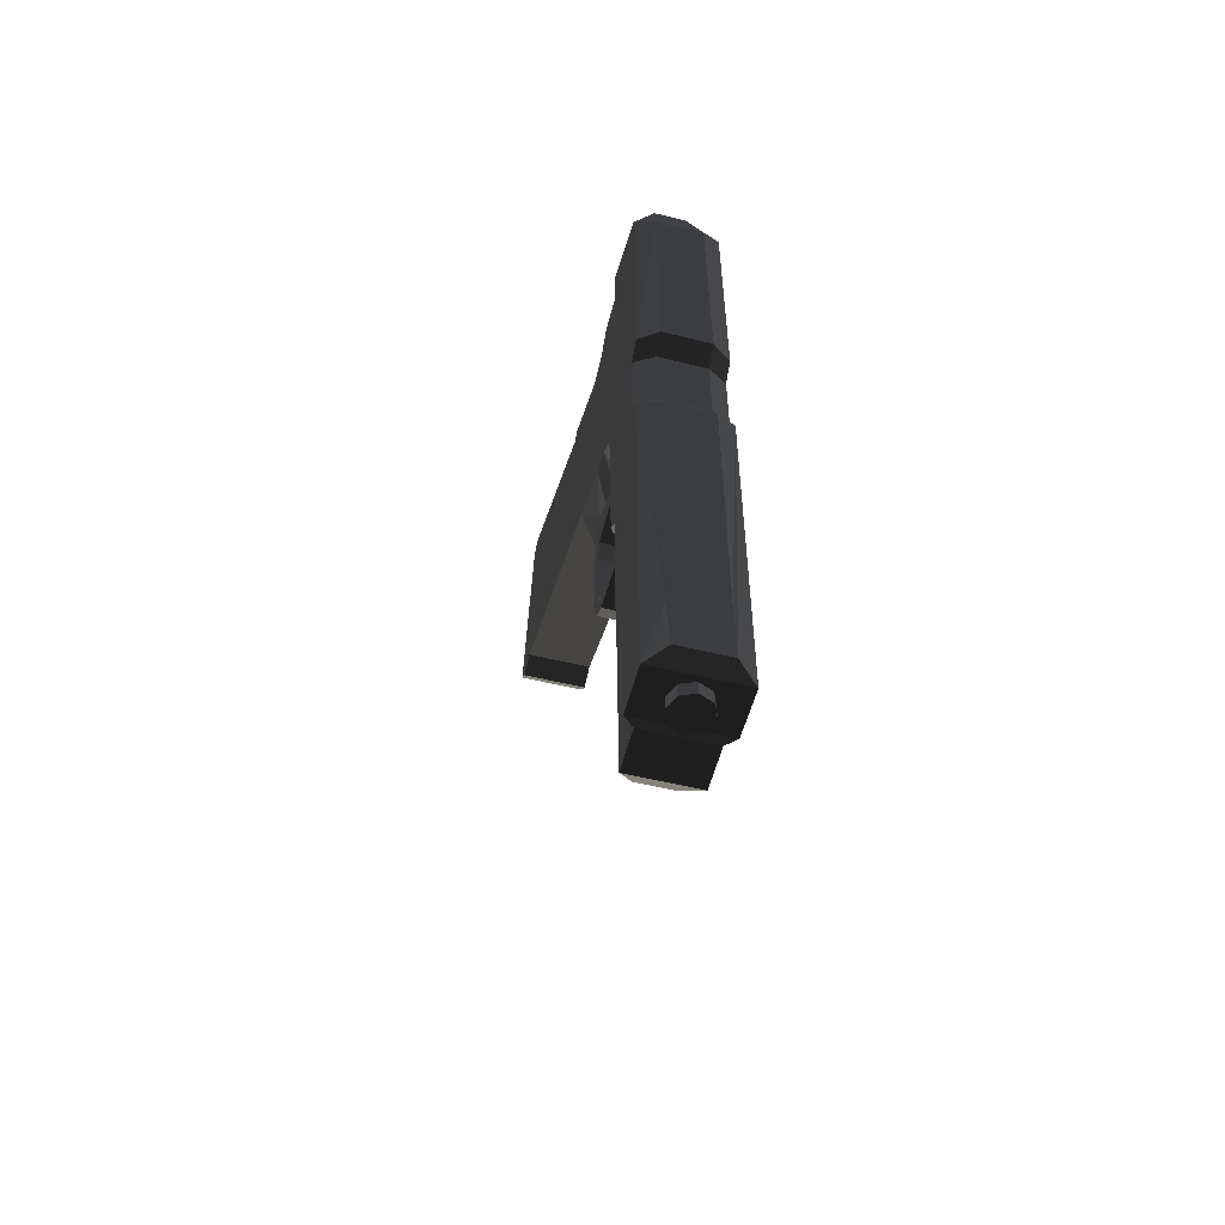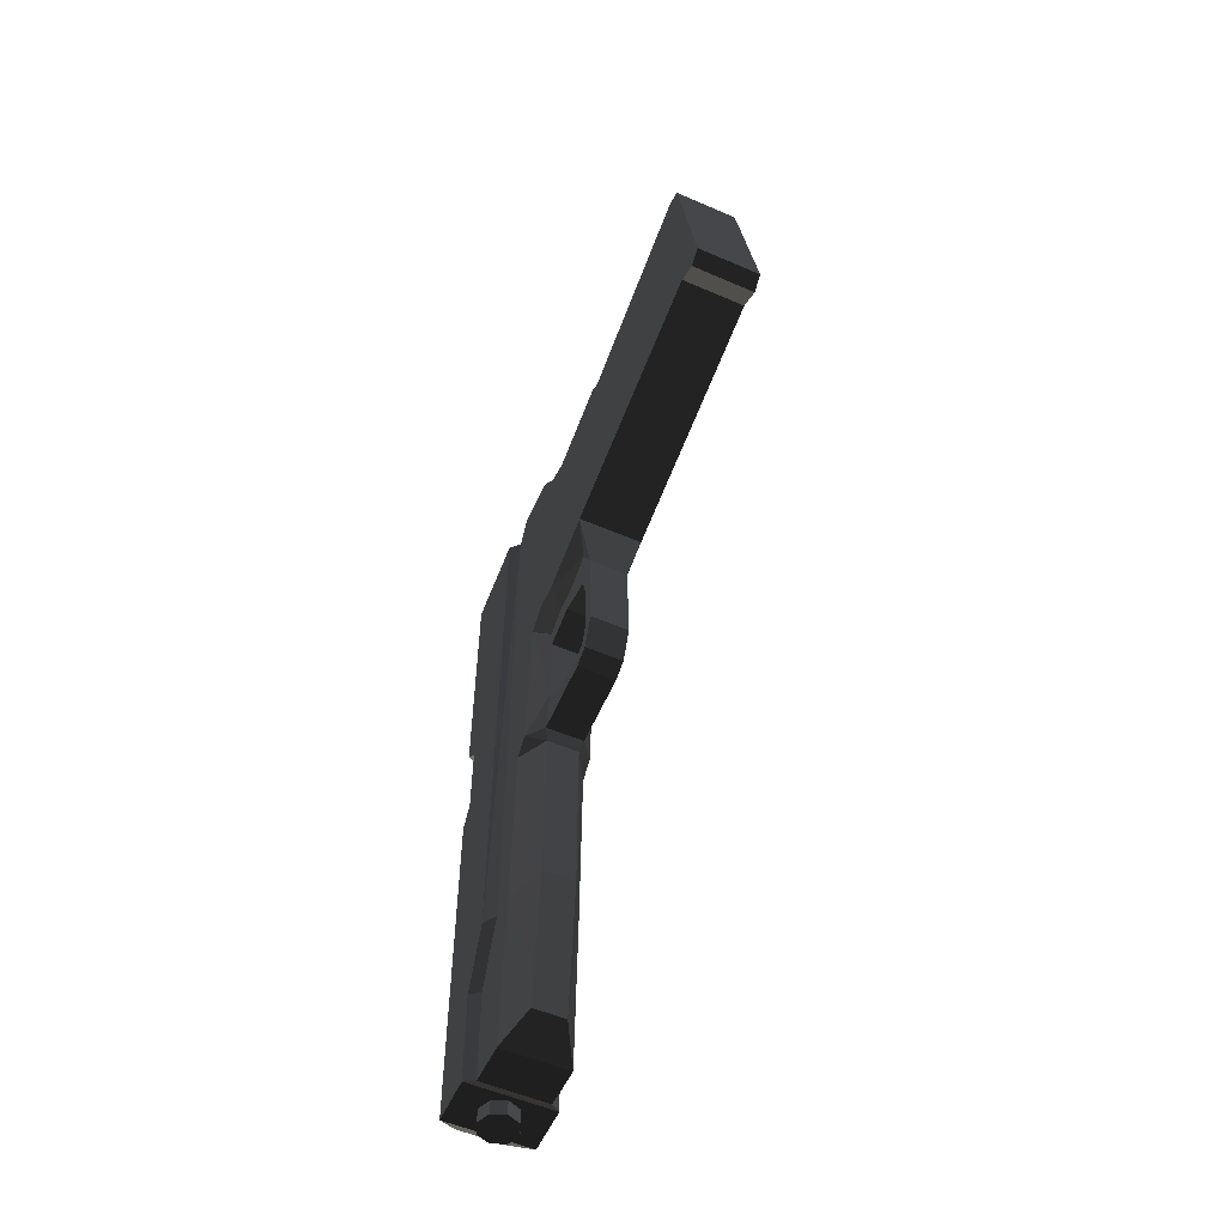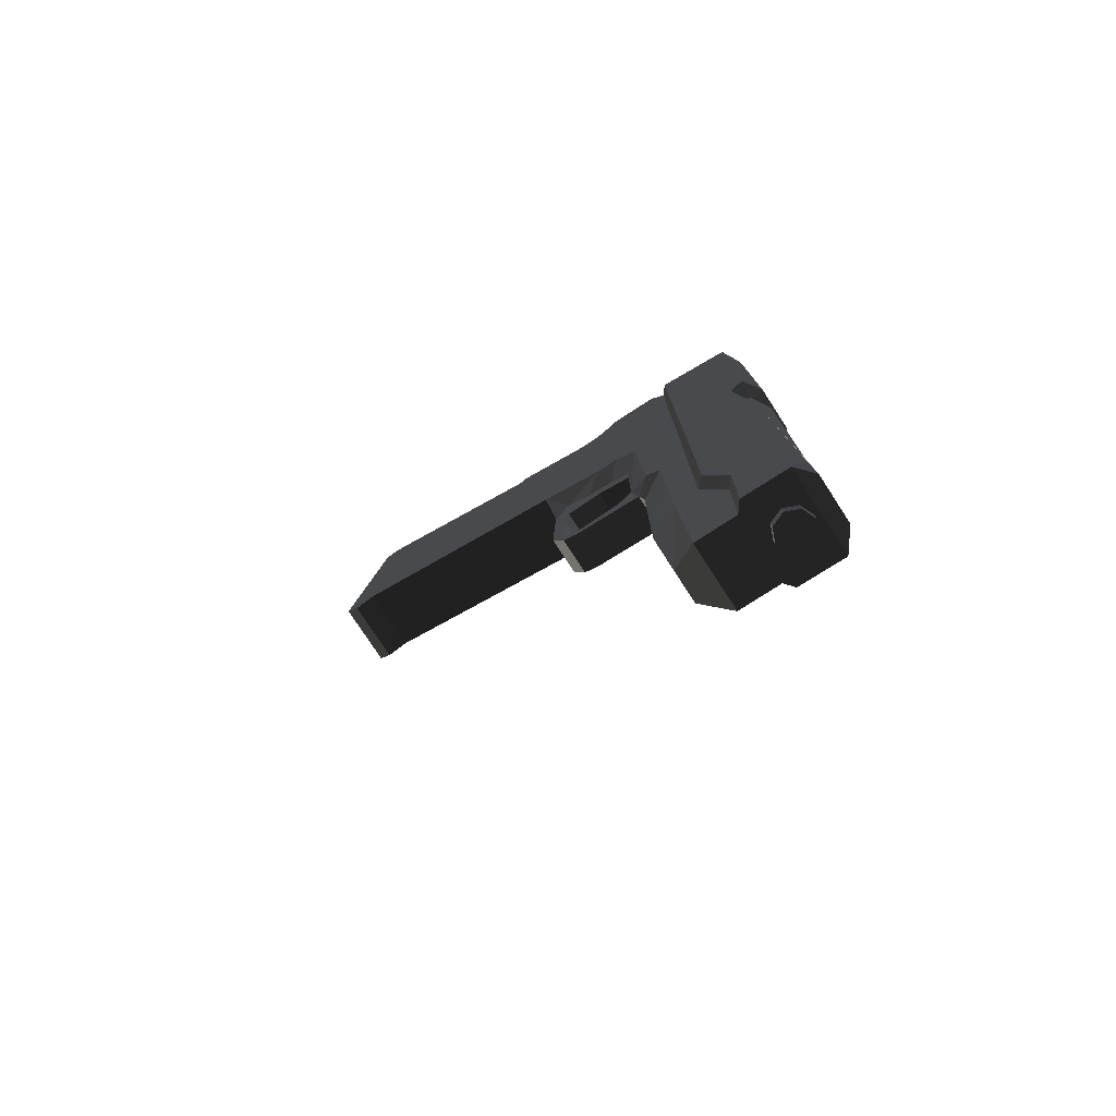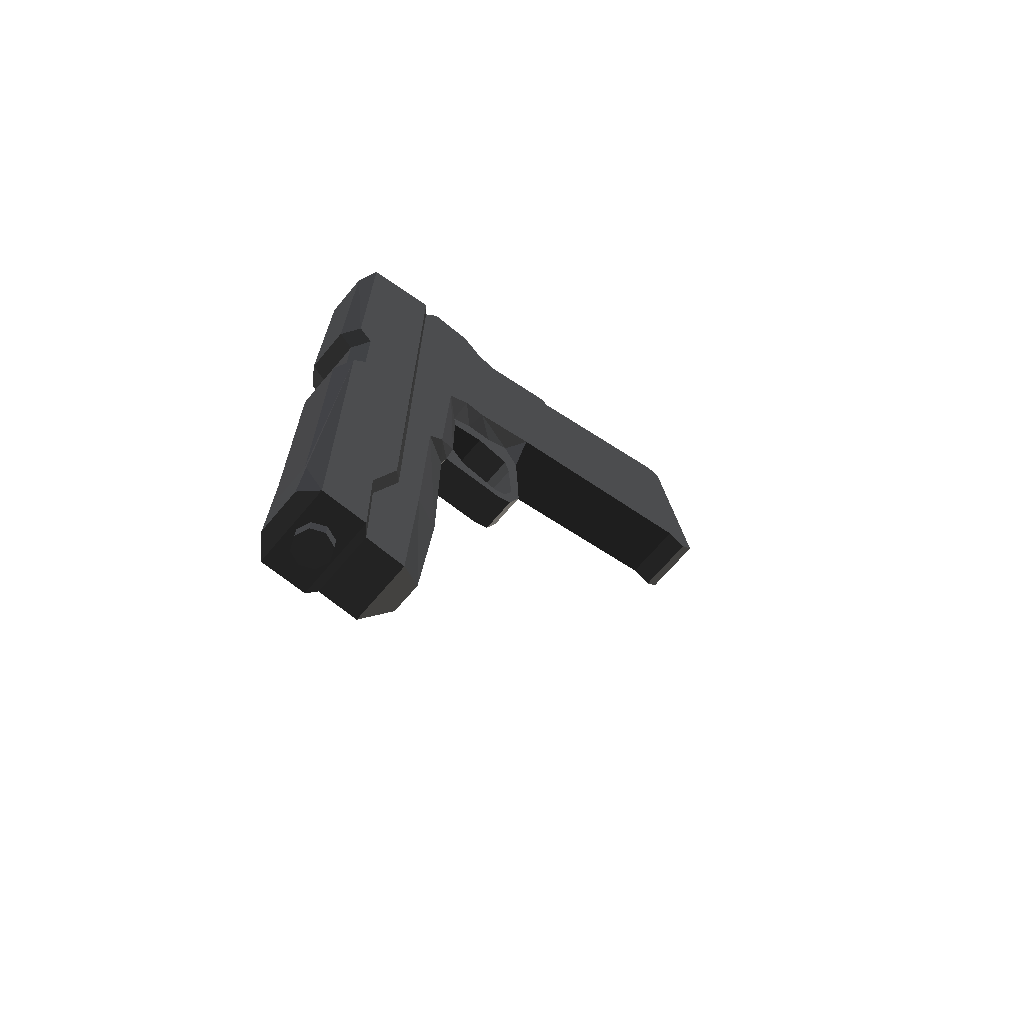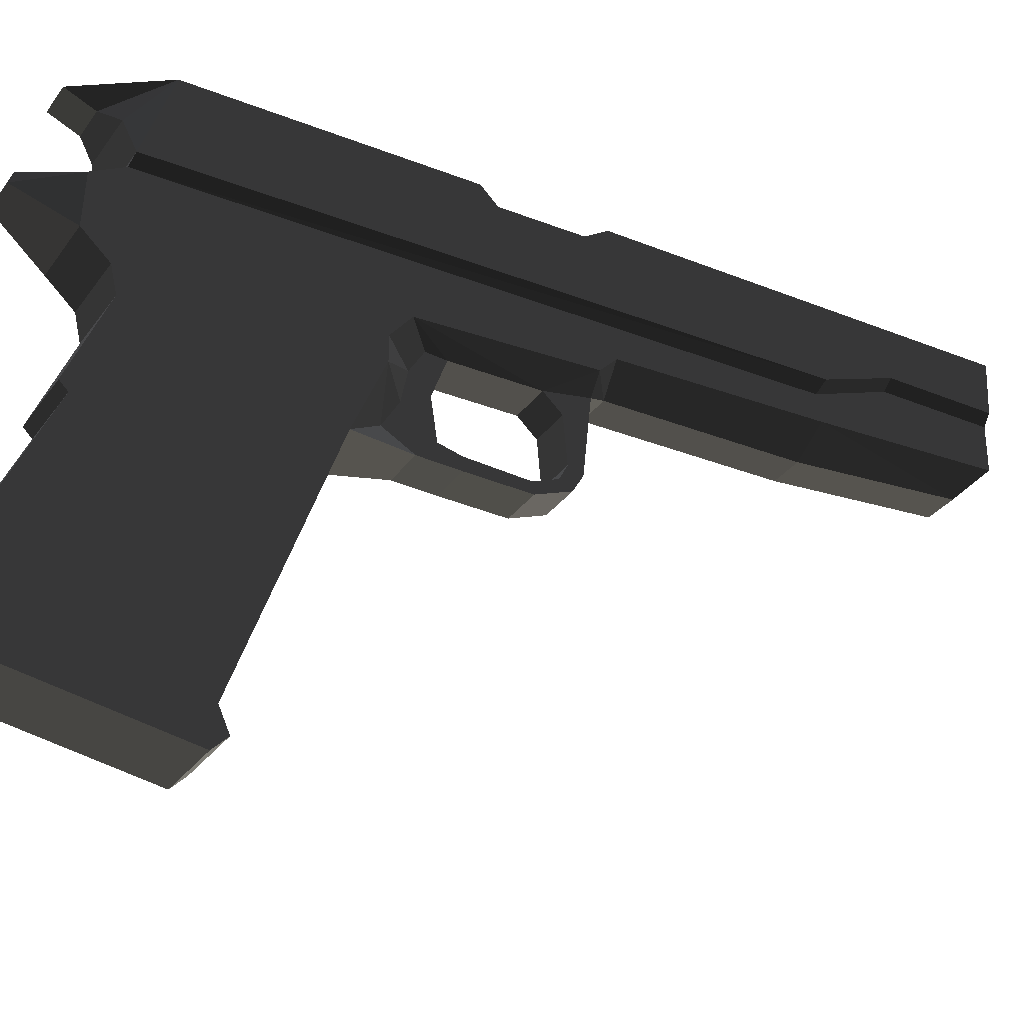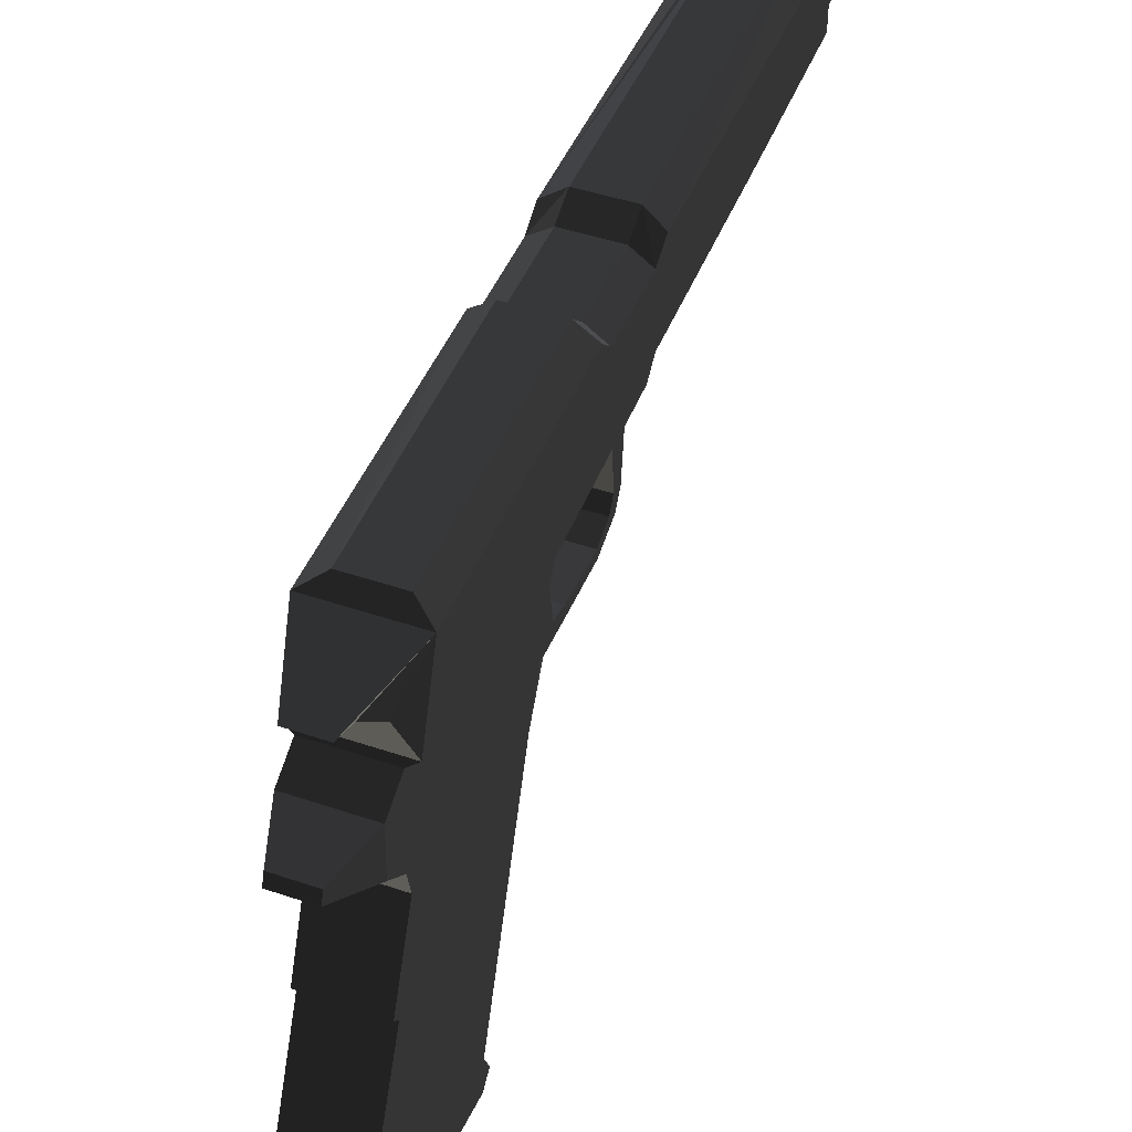
<metadata>
{"format":"obj","ext":"obj","renderer":"f3d","projection":"perspective","resolution":1024,"background":"white","views":[{"elev":-55.6,"azim":-14.3,"up":"+Y"},{"elev":-55.0,"azim":155.4,"up":"+Y"},{"elev":-77.2,"azim":-56.9,"up":"+Y"},{"elev":-68.1,"azim":49.9,"up":"+Y"},{"elev":-31.2,"azim":-119.4,"up":"+Z"},{"elev":45.8,"azim":-158.7,"up":"+Z"}]}
</metadata>
<code>
v 0.2372 -330 166.4
v -9.863 -330 156.3
v -9.863 -312.9 156.3
v -14.05 -330 166.4
v -14.05 -312.9 166.4
v -9.863 -330 176.5
v -9.863 -312.9 176.5
v 0.2372 -330 180.6
v 0.2372 -312.9 180.6
v 10.34 -330 176.5
v 10.34 -312.9 176.5
v 14.52 -330 166.4
v 14.52 -312.9 166.4
v 10.34 -330 156.3
v 0.2372 -330 152.1
v 0.2372 -312.9 166.4
v 10.34 -312.9 156.3
v 0.2372 -312.9 152.1
v 13.19 305.7 100.4
v 13.19 302.9 108.5
v 24.83 267.1 114.5
v 24.83 268.6 78.74
v 24.83 325.7 -172.7
v 24.83 168.6 -188.4
v 24.83 178.6 -198.4
v 24.83 330 -161.3
v 24.83 271.4 -16.98
v 24.83 265.7 -22.69
v 24.83 175.7 -172.7
v 24.83 245.7 43.02
v 24.83 250 61.59
v 24.83 90 71.59
v 24.83 90 54.45
v 24.83 111.4 4.451
v 14.55 88.57 19.85
v 14.55 72.86 60.03
v 14.55 77.14 38.6
v 14.55 58.72 48.12
v 14.55 62.86 76.1
v 14.55 48.92 74.9
v 24.83 75.71 88.74
v 14.55 67.14 7.798
v 14.55 54.29 19.85
v 14.55 38.57 15.83
v 14.55 38.57 6.457
v 14.55 -4.286 13.15
v 14.55 -5.714 5.121
v 14.55 -21.43 19.85
v 14.55 -30 14.49
v 14.55 -27.14 30.57
v 14.55 -37.14 26.55
v 14.55 -24.29 62.71
v 14.55 -11.43 74.76
v 14.55 -42.86 80.12
v 24.83 -42.86 93.02
v 12.05 -52.86 83.02
v 24.83 -54.29 104.5
v 12.05 -185.7 83.02
v 12.05 -300 91.59
v 24.83 -195.7 107.3
v 24.83 -197.1 114.5
v 24.83 -320 111.6
v 24.83 -320 143
v 24.83 -244.3 144.5
v 24.83 -192.9 125.9
v 24.83 245.7 125.9
v 12.05 281.4 175
v 12.05 261.4 166.2
v 32.14 -195.7 133
v 32.14 -318.6 148.7
v 32.14 -244.3 150.2
v 17.98 -312.9 195.7
v 32.14 -320 184.5
v 17.98 -264.3 194.4
v 32.14 -45.71 187.3
v 17.98 -50 195.7
v 32.14 -30 177.3
v 17.98 -31.43 186.4
v 32.14 27.14 177.3
v 17.98 25.71 186.4
v 17.98 38.57 198.4
v 17.98 214.3 197.1
v 32.14 38.57 188.7
v 32.14 244.3 131.6
v 21.63 250 157.9
v 32.14 224.3 188.7
v -13.19 302.9 108.5
v -13.19 305.7 100.4
v -24.83 267.1 114.5
v -24.83 268.6 78.74
v -24.83 325.7 -172.7
v -24.83 178.6 -198.4
v -24.83 168.6 -188.4
v -24.83 330 -161.3
v -24.83 271.4 -16.98
v -24.83 265.7 -22.69
v -24.83 175.7 -172.7
v -24.83 245.7 43.02
v -24.83 250 61.59
v -24.83 90 71.59
v -24.83 90 54.45
v -24.83 111.4 4.451
v -14.55 88.57 19.85
v -14.55 72.86 60.03
v -14.55 77.14 38.6
v -14.55 58.72 48.12
v -14.55 62.86 76.1
v -14.55 48.92 74.9
v -24.83 75.71 88.74
v -14.55 67.14 7.798
v -14.55 54.29 19.85
v -14.55 38.57 15.83
v -14.55 38.57 6.457
v -14.55 -4.286 13.15
v -14.55 -5.714 5.121
v -14.55 -21.43 19.85
v -14.55 -30 14.49
v -14.55 -27.14 30.57
v -14.55 -37.14 26.55
v -14.55 -42.86 80.12
v -14.55 -11.43 74.76
v -14.55 -24.29 62.71
v -24.83 -42.86 93.02
v -12.05 -52.86 83.02
v -24.83 -54.29 104.5
v -12.05 -185.7 83.02
v -12.05 -300 91.59
v -24.83 -195.7 107.3
v -24.83 -197.1 114.5
v -24.83 -320 111.6
v -24.83 -320 143
v -24.83 -244.3 144.5
v -24.83 -192.9 125.9
v -24.83 245.7 125.9
v -12.05 281.4 175
v -12.05 261.4 166.2
v -32.14 -195.7 133
v -32.14 -244.3 150.2
v -32.14 -318.6 148.7
v -17.98 -312.9 195.7
v -32.14 -320 184.5
v -17.98 -264.3 194.4
v -32.14 -45.71 187.3
v -17.98 -50 195.7
v -32.14 -30 177.3
v -17.98 -31.43 186.4
v -32.14 27.14 177.3
v -17.98 25.71 186.4
v -17.98 38.57 198.4
v -32.14 38.57 188.7
v -17.98 214.3 197.1
v -32.14 224.3 188.7
v -21.63 250 157.9
v -32.14 244.3 131.6
g group0
g group1
f 152 154 153
f 150 152 151
f 150 151 149
f 150 149 148
f 147 150 148
f 147 148 146
f 147 146 145
f 145 146 144
f 143 145 144
f 143 144 142
f 141 143 142
f 140 143 142
f 140 141 142
f 138 141 139
f 141 138 143
f 143 138 137
f 143 137 145
f 154 137 137
f 154 145 137
f 145 154 147
f 147 154 150
f 150 154 152
f 152 153 136
f 152 136 135
f 154 137 154
f 154 154 154
f 134 154 137
f 134 137 133
f 133 137 138
f 133 138 132
f 132 138 139
f 132 139 131
f 131 130 132
f 132 130 129
f 133 132 129
f 129 130 128
f 128 130 127
f 128 127 126
f 129 125 133
f 125 129 128
f 126 125 128
f 124 126 126
f 124 125 126
f 125 124 123
f 120 122 121
f 124 120 123
f 122 120 119
f 118 122 119
f 117 118 119
f 116 118 117
f 116 117 115
f 116 115 114
f 113 114 115
f 113 112 114
f 112 113 111
f 111 113 110
f 120 121 123
f 123 121 109
f 109 121 108
f 109 108 107
f 107 108 106
f 105 106 111
f 106 105 104
f 106 104 107
f 103 111 110
f 111 103 105
f 103 110 102
f 104 105 101
f 100 104 101
f 104 100 107
f 107 100 109
f 134 125 123
f 134 133 125
f 134 123 109
f 134 109 100
f 100 99 134
f 101 101 99
f 101 105 103
f 102 101 103
f 101 102 99
f 99 102 98
f 97 98 102
f 98 97 96
f 98 96 96
f 96 95 98
f 96 97 94
f 92 97 93
f 91 97 92
f 91 94 97
f 134 99 90
f 134 90 89
f 87 89 88
f 90 88 89
f 101 99 100
f 84 86 85
f 86 83 82
f 82 83 81
f 81 83 80
f 83 79 80
f 80 79 78
f 78 79 77
f 78 77 76
f 77 75 76
f 76 75 74
f 75 73 74
f 75 72 74
f 73 72 74
f 73 71 70
f 71 73 75
f 71 75 69
f 69 75 77
f 69 84 69
f 77 84 69
f 84 77 79
f 84 79 83
f 84 83 86
f 85 86 68
f 68 86 67
f 69 84 84
f 84 84 84
f 84 66 69
f 69 66 65
f 69 65 71
f 71 65 64
f 71 64 70
f 70 64 63
f 62 63 64
f 62 64 61
f 64 65 61
f 62 61 60
f 62 60 59
f 59 60 58
f 57 61 65
f 61 57 60
f 57 58 60
f 58 56 58
f 57 56 58
f 56 57 55
f 52 54 53
f 54 56 55
f 54 52 51
f 52 50 51
f 50 49 51
f 50 48 49
f 49 48 47
f 47 48 46
f 46 45 47
f 44 45 46
f 45 44 43
f 45 43 42
f 53 54 55
f 53 55 41
f 53 41 40
f 40 41 39
f 40 39 38
f 38 37 43
f 37 38 36
f 36 38 39
f 43 35 42
f 35 43 37
f 42 35 34
f 37 36 33
f 36 32 33
f 32 36 39
f 32 39 41
f 57 66 55
f 65 66 57
f 55 66 41
f 41 66 32
f 31 32 66
f 33 33 31
f 37 33 35
f 33 34 35
f 34 33 31
f 34 31 30
f 30 29 34
f 29 30 28
f 28 30 28
f 27 28 30
f 29 28 26
f 29 25 24
f 29 23 25
f 26 23 29
f 31 66 22
f 22 66 21
f 21 20 19
f 19 22 21
f 31 33 32
f 127 130 59
f 130 62 59
f 130 63 62
f 130 131 63
f 131 70 63
f 131 139 70
f 70 139 73
f 73 139 141
f 73 141 72
f 72 141 140
f 23 94 91
f 23 26 94
f 94 26 96
f 96 26 28
f 96 28 27
f 95 27 95
f 96 27 95
f 27 98 95
f 27 30 98
f 98 30 99
f 99 30 31
f 99 31 22
f 99 22 90
f 90 22 19
f 88 19 19
f 19 90 19
f 19 20 88
f 88 20 87
f 87 20 21
f 87 21 89
f 66 89 21
f 66 134 89
f 66 154 134
f 66 84 154
f 154 84 153
f 153 84 85
f 153 85 136
f 136 85 68
f 136 68 67
f 136 67 135
f 90 19 88
f 38 43 111
f 38 111 106
f 38 106 40
f 40 106 108
f 53 40 108
f 53 108 121
f 46 116 114
f 46 48 116
f 44 46 114
f 44 114 112
f 111 44 112
f 111 43 44
f 48 118 116
f 118 48 50
f 118 50 52
f 118 52 122
f 122 52 53
f 122 53 121
f 51 49 119
f 117 119 49
f 117 49 115
f 115 49 47
f 47 45 115
f 115 45 113
f 113 45 110
f 45 42 110
f 42 102 110
f 42 34 102
f 51 120 54
f 119 120 51
f 92 93 25
f 93 24 25
f 93 97 24
f 24 97 29
f 29 97 34
f 34 97 102
f 54 124 56
f 124 54 120
f 124 126 56
f 56 126 58
f 58 126 127
f 58 127 59
f 92 23 91
f 25 23 92
f 74 72 140
f 74 140 142
f 144 74 142
f 144 76 74
f 144 146 76
f 76 146 78
f 78 146 148
f 78 148 80
f 80 148 81
f 81 148 149
f 81 149 151
f 81 151 82
f 82 151 152
f 82 152 86
f 86 152 135
f 86 135 67
f 16 18 17
f 17 18 15
f 17 15 14
f 16 17 13
f 12 17 14
f 13 17 12
f 16 13 11
f 11 13 12
f 11 12 10
f 16 11 9
f 8 11 10
f 9 11 8
f 16 9 7
f 7 9 8
f 7 8 6
f 16 7 5
f 4 7 6
f 5 7 4
f 16 5 3
f 3 5 4
f 3 4 2
f 16 3 18
f 15 3 2
f 18 3 15
f 14 15 1
f 12 14 1
f 10 12 1
f 8 10 1
f 6 8 1
f 4 6 1
f 2 4 1
f 15 2 1

</code>
